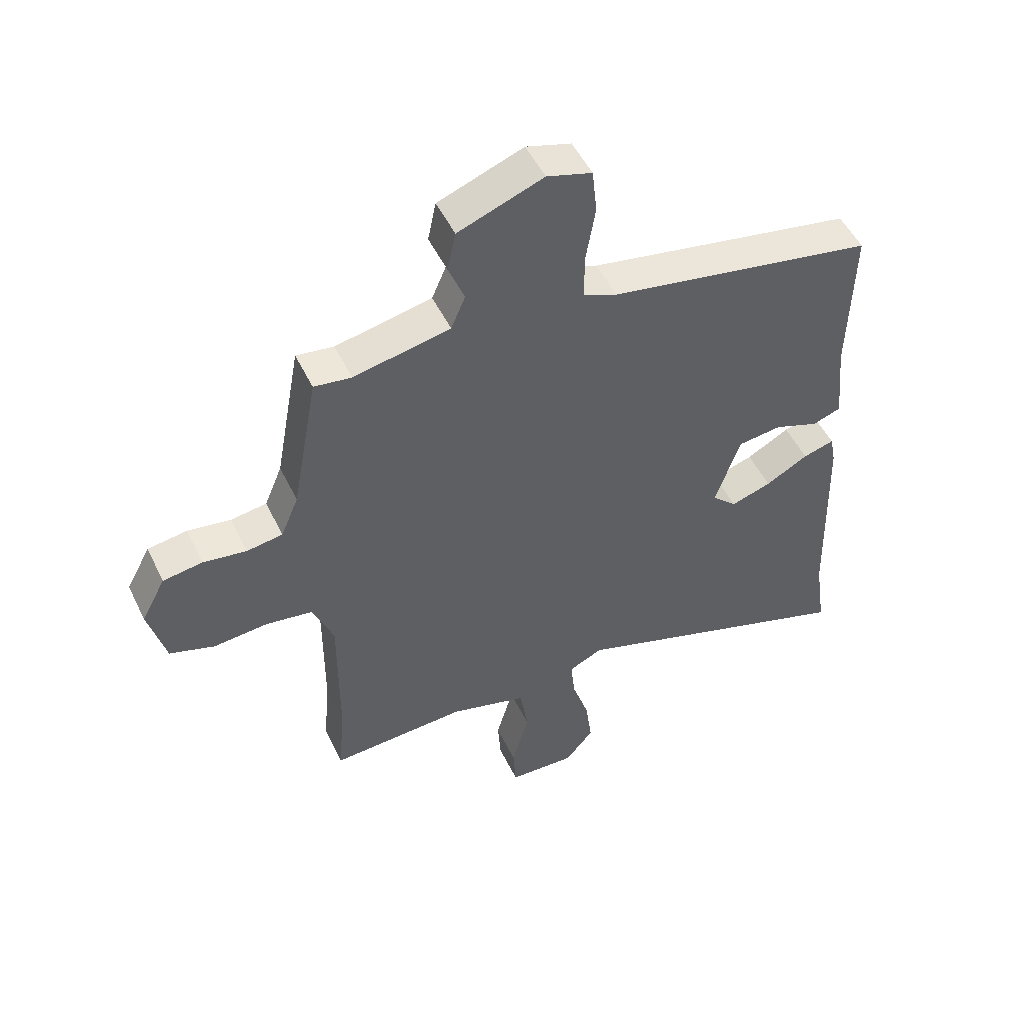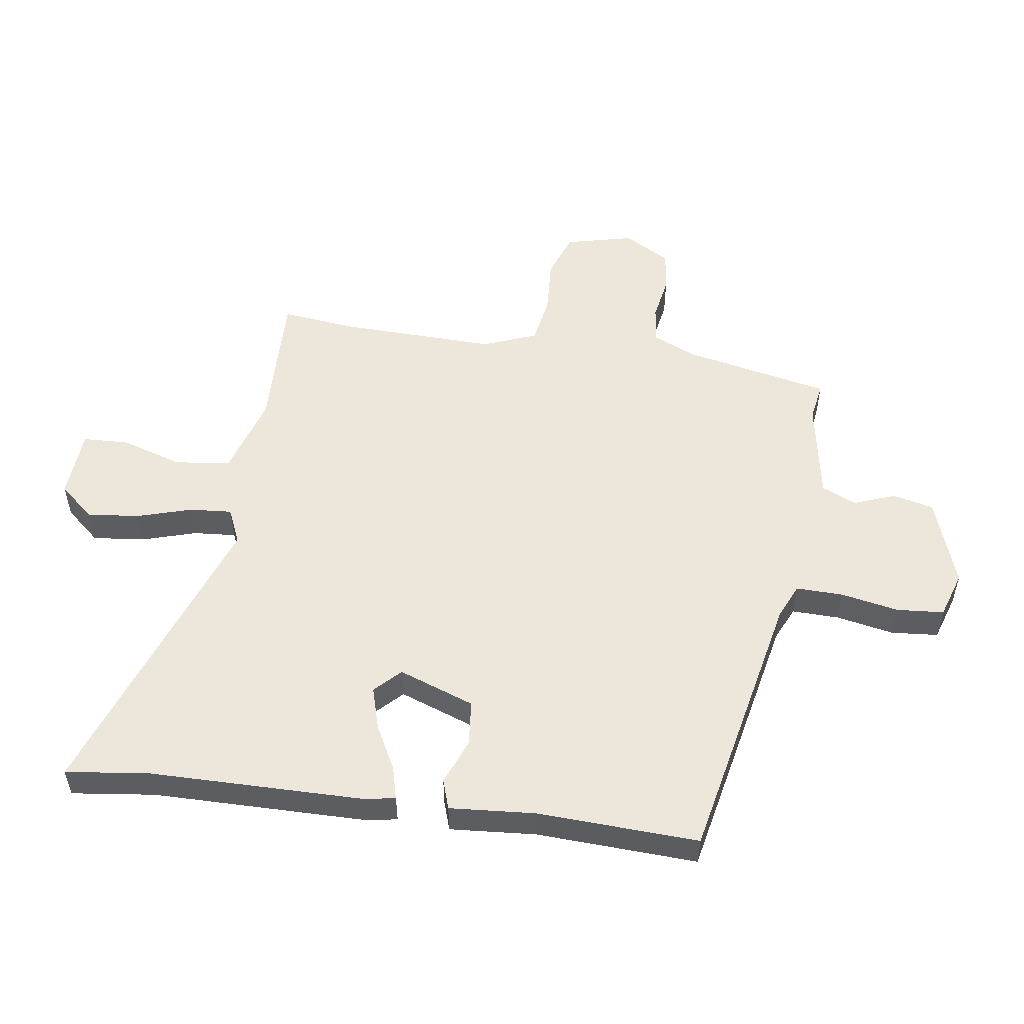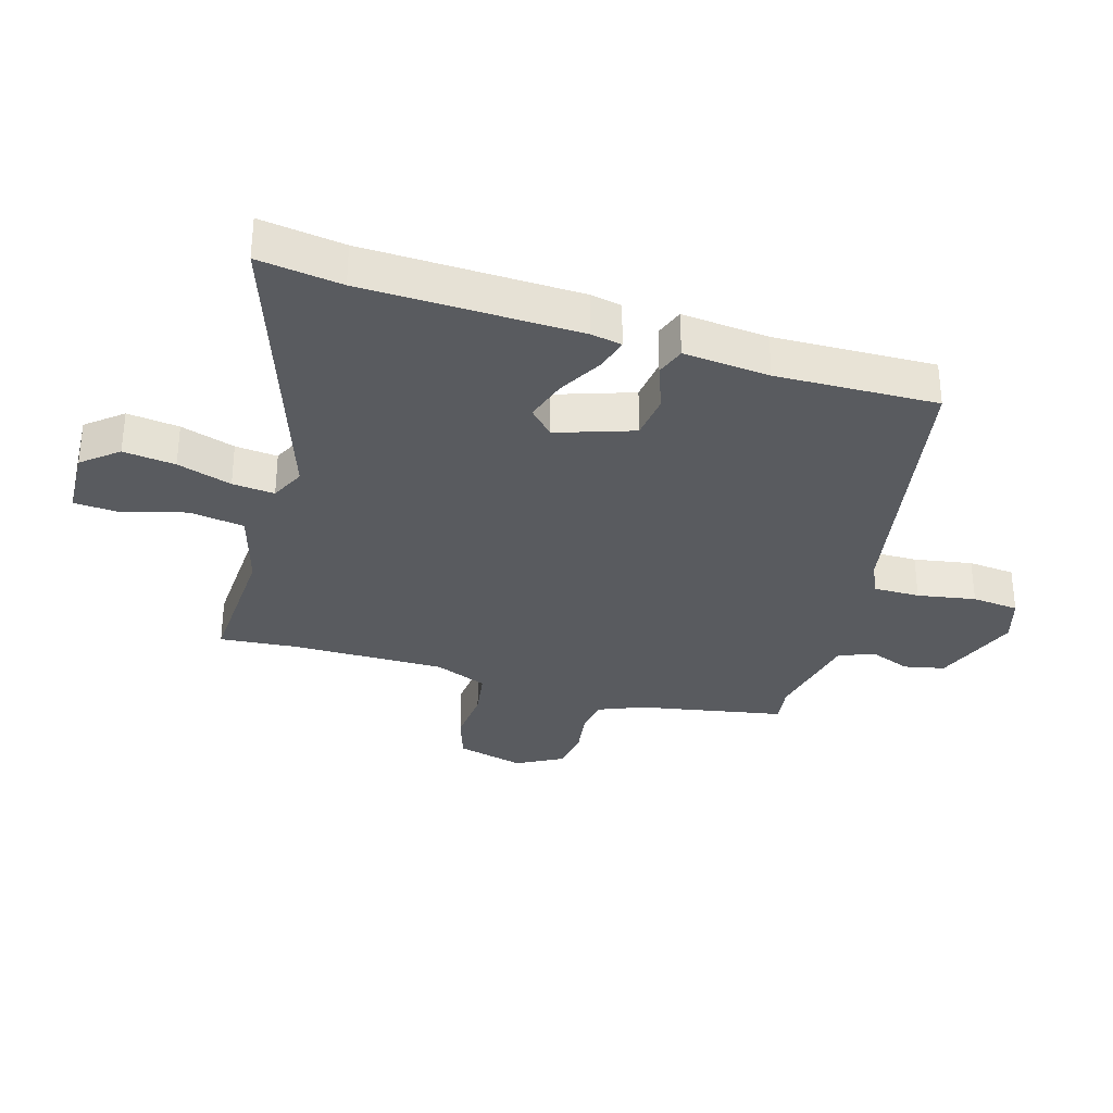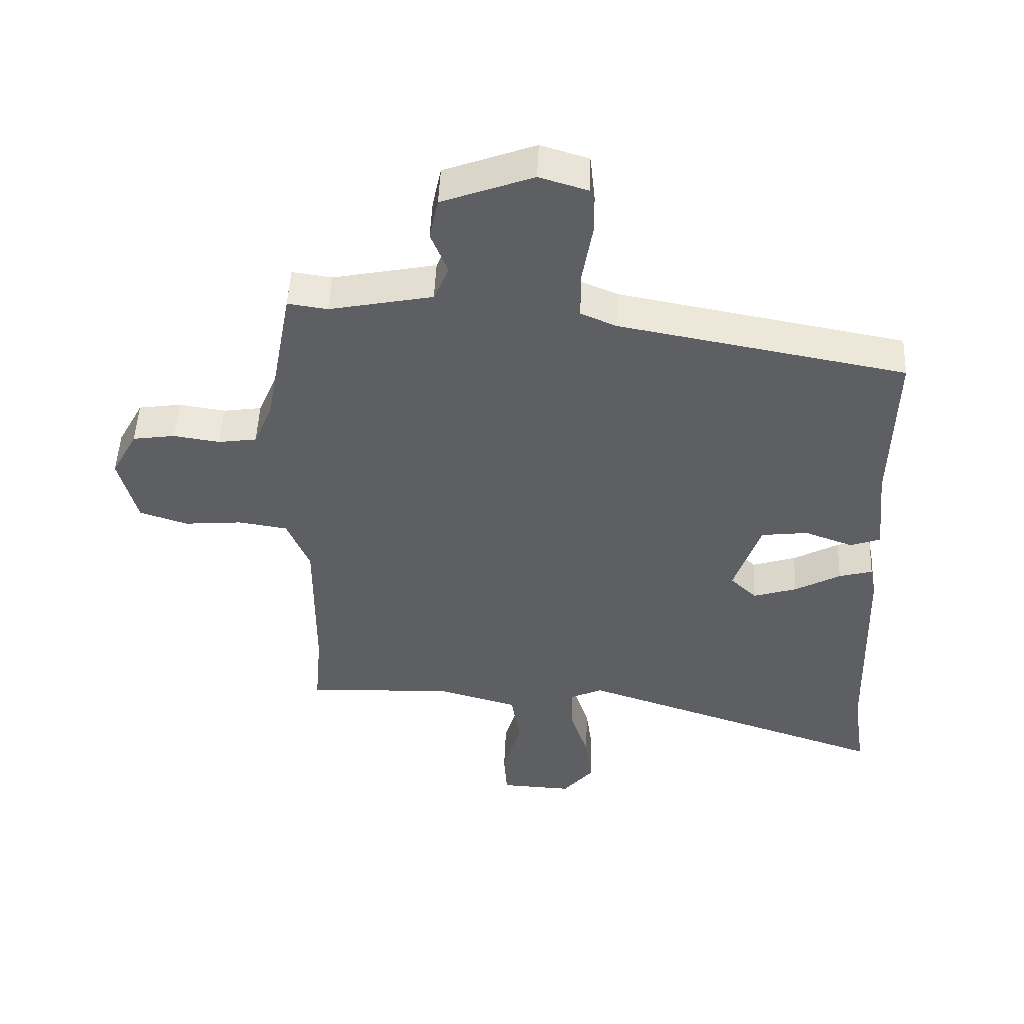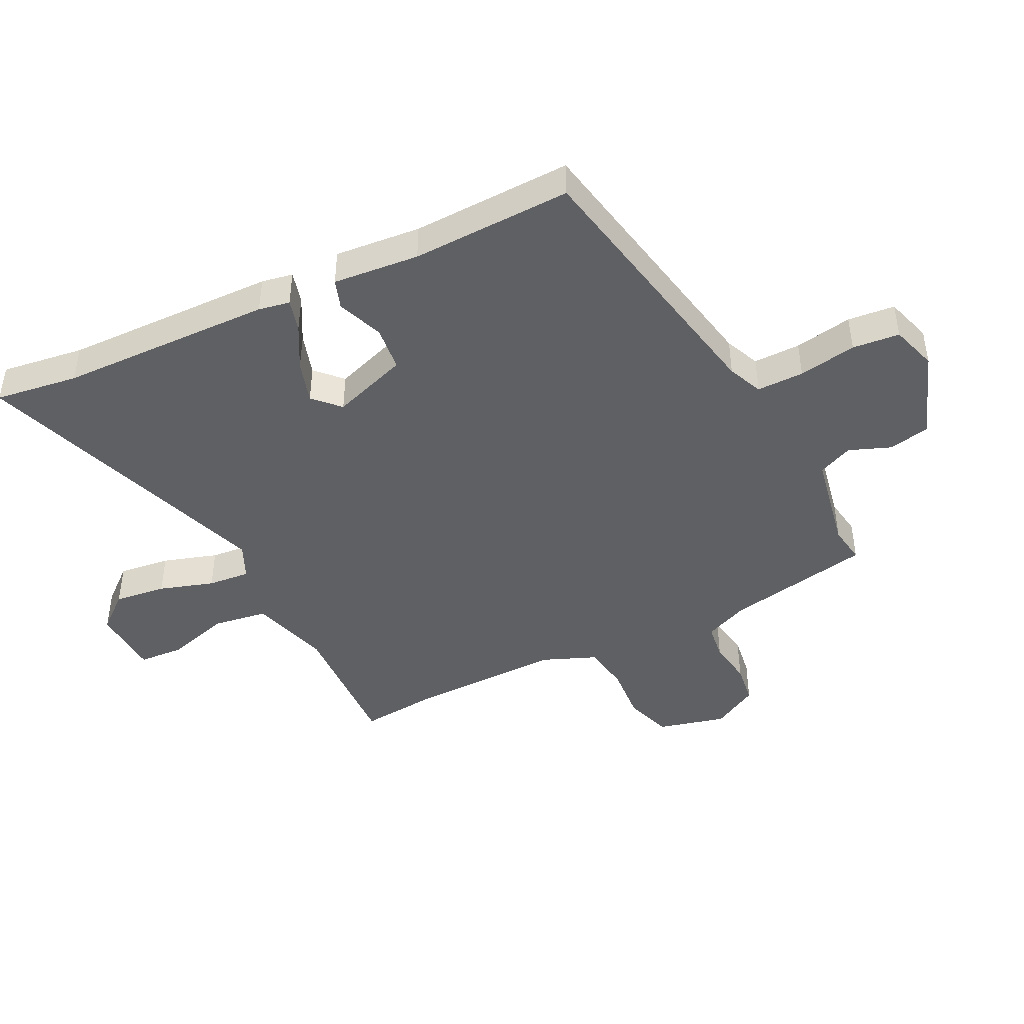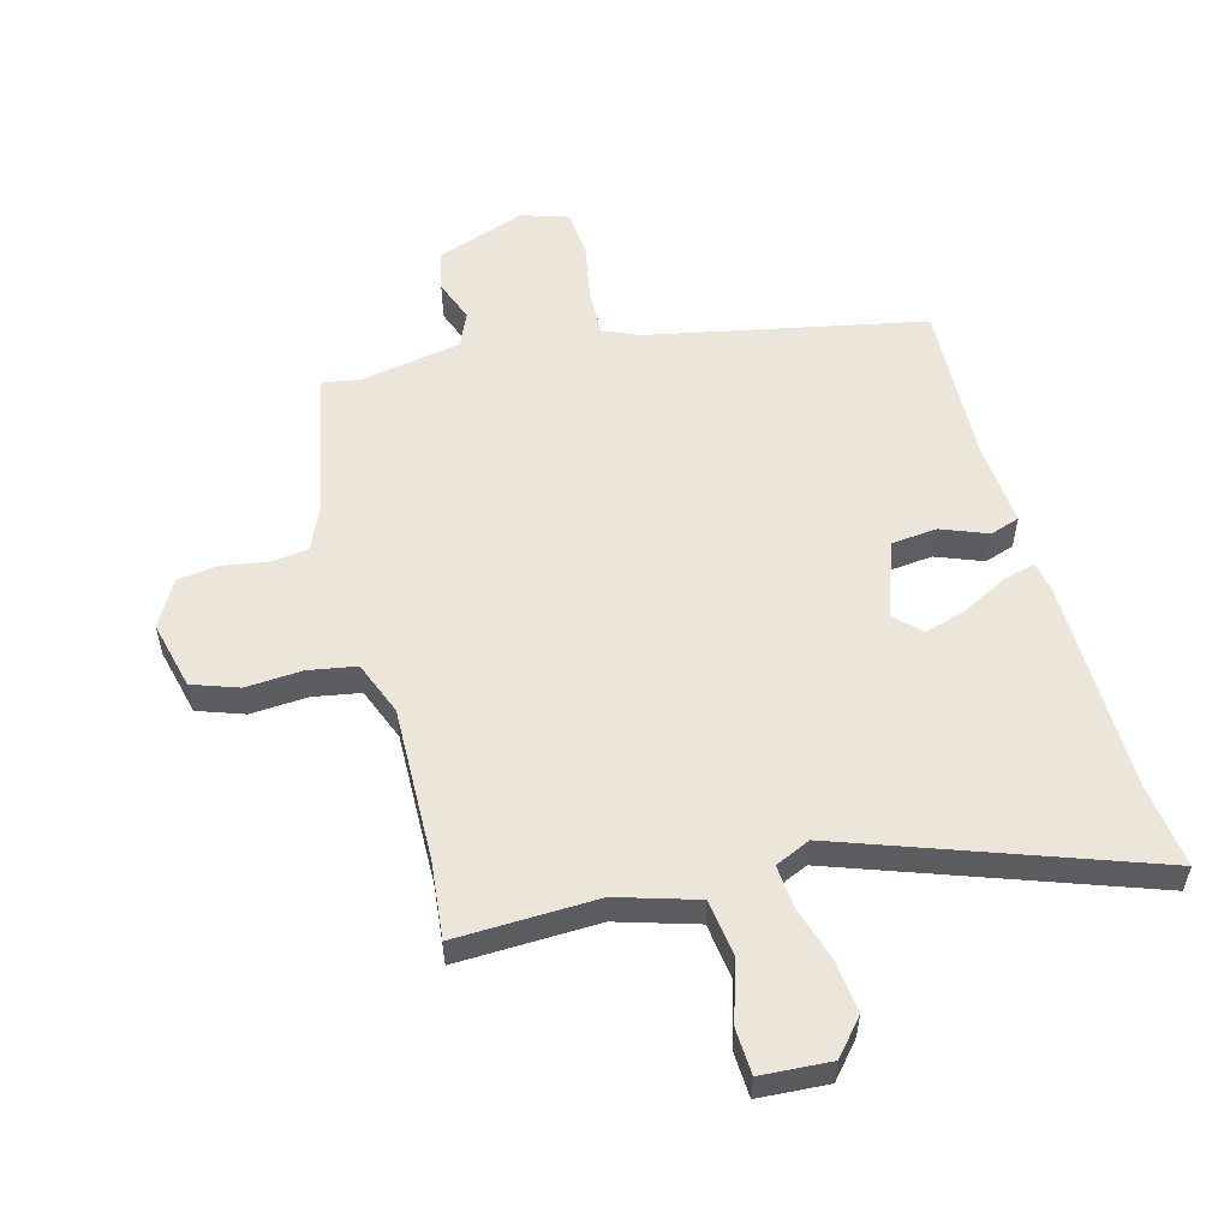
<metadata>
{"format":"obj","ext":"obj","renderer":"f3d","projection":"perspective","resolution":1024,"background":"white","views":[{"elev":50.9,"azim":154.7,"up":"+Z"},{"elev":53.5,"azim":-80.5,"up":"+Y"},{"elev":-32.1,"azim":-106.4,"up":"+Y"},{"elev":49.5,"azim":-177.5,"up":"+Z"},{"elev":-44.5,"azim":-63.1,"up":"+Y"},{"elev":55.1,"azim":166.0,"up":"+Y"}]}
</metadata>
<code>
v 0.483 0.07 0.5
v 0.527 0.07 0.26
v 0.557 0.07 0.188
v 0.618 0.07 0.179
v 0.691 0.07 0.19
v 0.758 0.07 0.18
v 0.799 0.07 0.104
v 0.77 0.07 -0.007
v 0.694 0.07 -0.032
v 0.602 0.07 -0.024
v 0.524 0.07 -0.036
v 0.488 0.07 -0.123
v 0.489 0.07 -0.375
v 0.5 0.07 -0.501
v 0.269 0.07 -0.489
v 0.138 0.07 -0.526
v 0.124 0.07 -0.616
v 0.153 0.07 -0.719
v 0.148 0.07 -0.793
v 0.034 0.07 -0.798
v -0.014 0.07 -0.74
v -0.003 0.07 -0.655
v 0.026 0.07 -0.566
v 0.033 0.07 -0.497
v -0.024 0.07 -0.47
v -0.52 0.07 -0.636
v -0.5 0.07 -0.5
v -0.489 0.07 -0.15
v -0.479 0.07 -0.099
v -0.426 0.07 -0.114
v -0.354 0.07 -0.154
v -0.285 0.07 -0.176
v -0.243 0.07 -0.136
v -0.285 0.07 -0.011
v -0.359 0.07 -0.002
v -0.435 0.07 -0.03
v -0.483 0.07 -0.013
v -0.469 0.07 0.128
v -0.475 0.07 0.391
v -0.023 0.07 0.474
v 0.034 0.07 0.498
v 0.034 0.07 0.575
v 0.018 0.07 0.67
v 0.026 0.07 0.747
v 0.102 0.07 0.77
v 0.246 0.07 0.716
v 0.26 0.07 0.649
v 0.233 0.07 0.581
v 0.257 0.07 0.524
v 0.42 0.07 0.491
v 0.483 0 0.5
v 0.527 0 0.26
v 0.557 0 0.188
v 0.618 0 0.179
v 0.691 0 0.19
v 0.758 0 0.18
v 0.799 0 0.104
v 0.77 0 -0.007
v 0.694 0 -0.032
v 0.602 0 -0.024
v 0.524 0 -0.036
v 0.488 0 -0.123
v 0.489 0 -0.375
v 0.5 0 -0.501
v 0.269 0 -0.489
v 0.138 0 -0.526
v 0.124 0 -0.616
v 0.153 0 -0.719
v 0.148 0 -0.793
v 0.034 0 -0.798
v -0.014 0 -0.74
v -0.003 0 -0.655
v 0.026 0 -0.566
v 0.033 0 -0.497
v -0.024 0 -0.47
v -0.52 0 -0.636
v -0.5 0 -0.5
v -0.489 0 -0.15
v -0.479 0 -0.099
v -0.426 0 -0.114
v -0.354 0 -0.154
v -0.285 0 -0.176
v -0.243 0 -0.136
v -0.285 0 -0.011
v -0.359 0 -0.002
v -0.435 0 -0.03
v -0.483 0 -0.013
v -0.469 0 0.128
v -0.475 0 0.391
v -0.023 0 0.474
v 0.034 0 0.498
v 0.034 0 0.575
v 0.018 0 0.67
v 0.026 0 0.747
v 0.102 0 0.77
v 0.246 0 0.716
v 0.26 0 0.649
v 0.233 0 0.581
v 0.257 0 0.524
v 0.42 0 0.491
f 46 47 48
f 45 46 48
f 44 45 48
f 43 44 48
f 42 43 48
f 41 42 48 49
f 40 41 49 50
f 38 39 40 50
f 38 50 1
f 37 38 1
f 36 37 1
f 35 36 1
f 29 30 31
f 28 29 31
f 27 28 31
f 27 31 32
f 26 27 32
f 25 26 32
f 24 25 32 33
f 21 22 23
f 20 21 23
f 19 20 23
f 18 19 23
f 17 18 23
f 16 17 23 24
f 24 33 34
f 16 24 34
f 15 16 34
f 8 9 10
f 7 8 10
f 6 7 10
f 5 6 10
f 4 5 10
f 3 4 10 11
f 2 3 11 12
f 34 35 1 2
f 13 14 15 34
f 12 13 34
f 2 12 34
f 98 97 96
f 98 96 95
f 98 95 94
f 98 94 93
f 98 93 92
f 99 98 92 91
f 100 99 91 90
f 100 90 89 88
f 51 100 88
f 51 88 87
f 51 87 86
f 51 86 85
f 81 80 79
f 81 79 78
f 81 78 77
f 82 81 77
f 82 77 76
f 82 76 75
f 83 82 75 74
f 73 72 71
f 73 71 70
f 73 70 69
f 73 69 68
f 73 68 67
f 74 73 67 66
f 84 83 74
f 84 74 66
f 84 66 65
f 60 59 58
f 60 58 57
f 60 57 56
f 60 56 55
f 60 55 54
f 61 60 54 53
f 62 61 53 52
f 52 51 85 84
f 84 65 64 63
f 84 63 62
f 84 62 52
f 1 51 52 2
f 2 52 53 3
f 3 53 54 4
f 4 54 55 5
f 5 55 56 6
f 6 56 57 7
f 7 57 58 8
f 8 58 59 9
f 9 59 60 10
f 10 60 61 11
f 11 61 62 12
f 12 62 63 13
f 13 63 64 14
f 14 64 65 15
f 15 65 66 16
f 16 66 67 17
f 17 67 68 18
f 18 68 69 19
f 19 69 70 20
f 20 70 71 21
f 21 71 72 22
f 22 72 73 23
f 23 73 74 24
f 24 74 75 25
f 25 75 76 26
f 26 76 77 27
f 27 77 78 28
f 28 78 79 29
f 29 79 80 30
f 30 80 81 31
f 31 81 82 32
f 32 82 83 33
f 33 83 84 34
f 34 84 85 35
f 35 85 86 36
f 36 86 87 37
f 37 87 88 38
f 38 88 89 39
f 39 89 90 40
f 40 90 91 41
f 41 91 92 42
f 42 92 93 43
f 43 93 94 44
f 44 94 95 45
f 45 95 96 46
f 46 96 97 47
f 47 97 98 48
f 48 98 99 49
f 49 99 100 50
f 50 100 51 1

</code>
